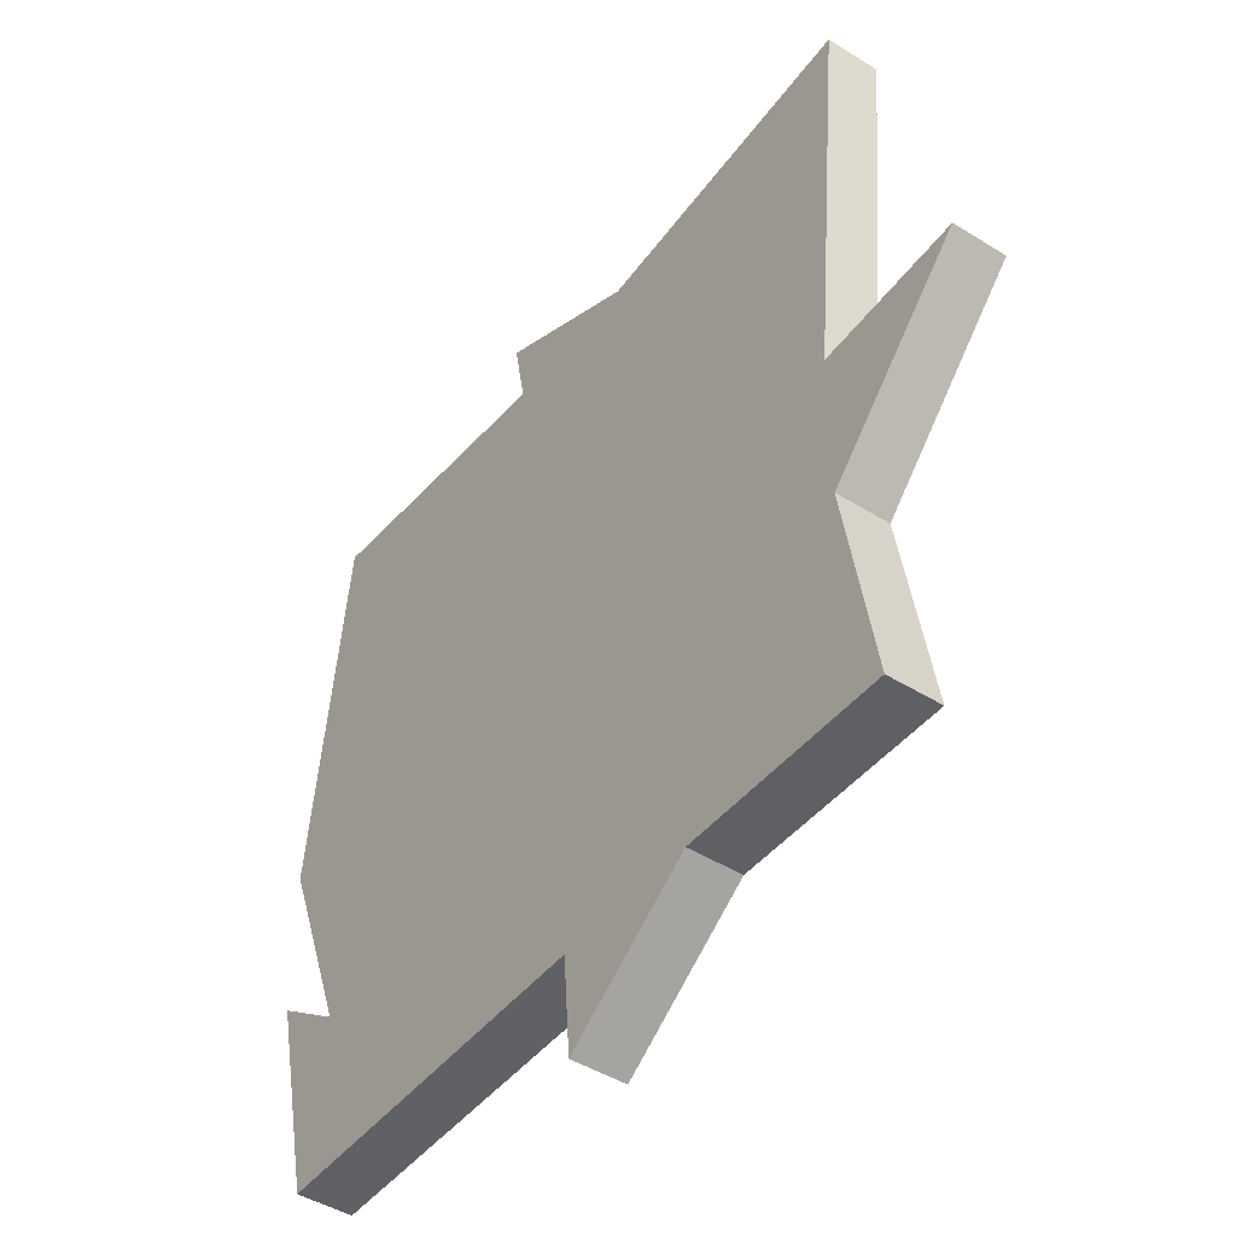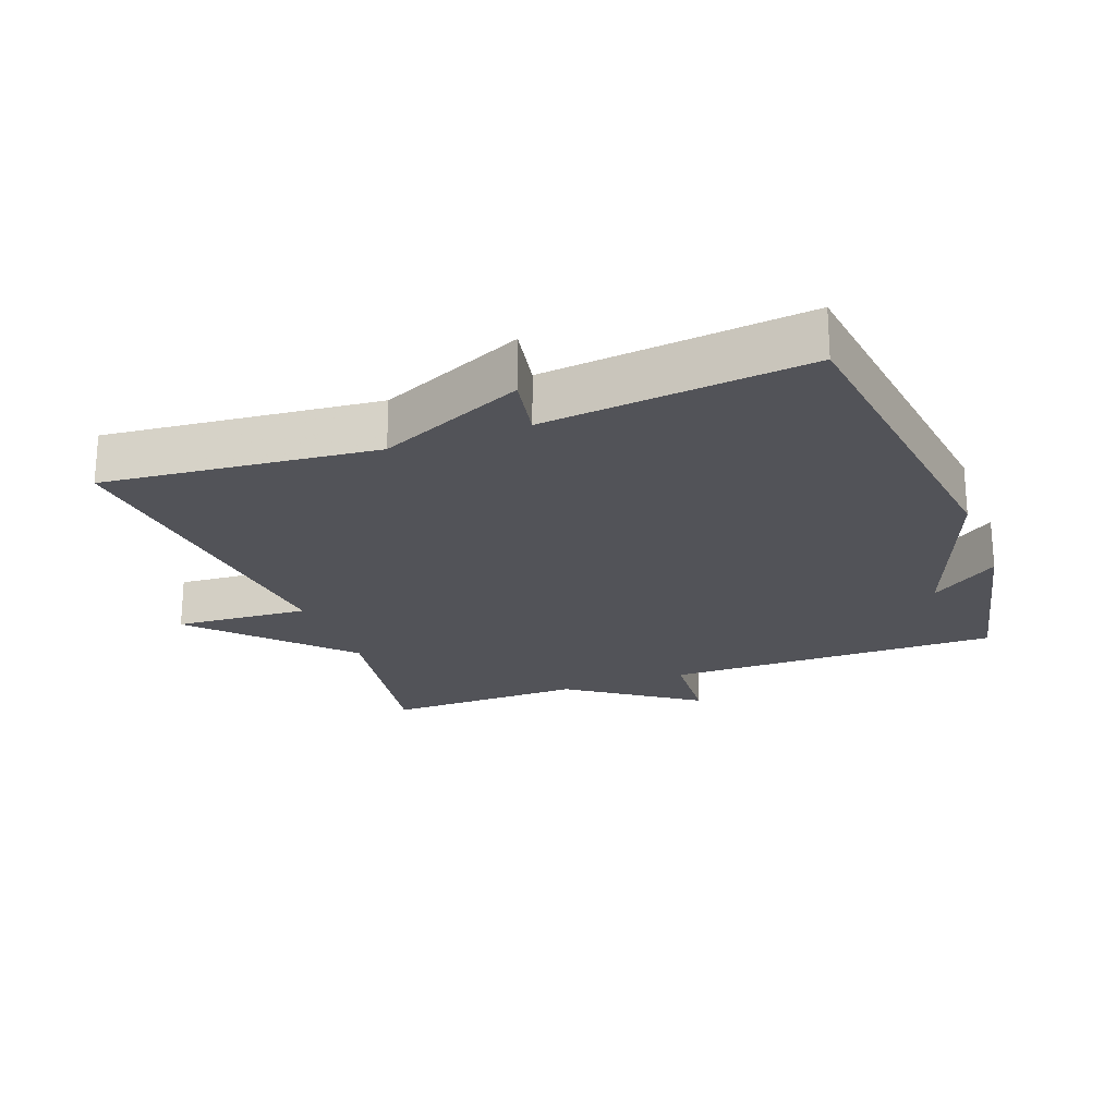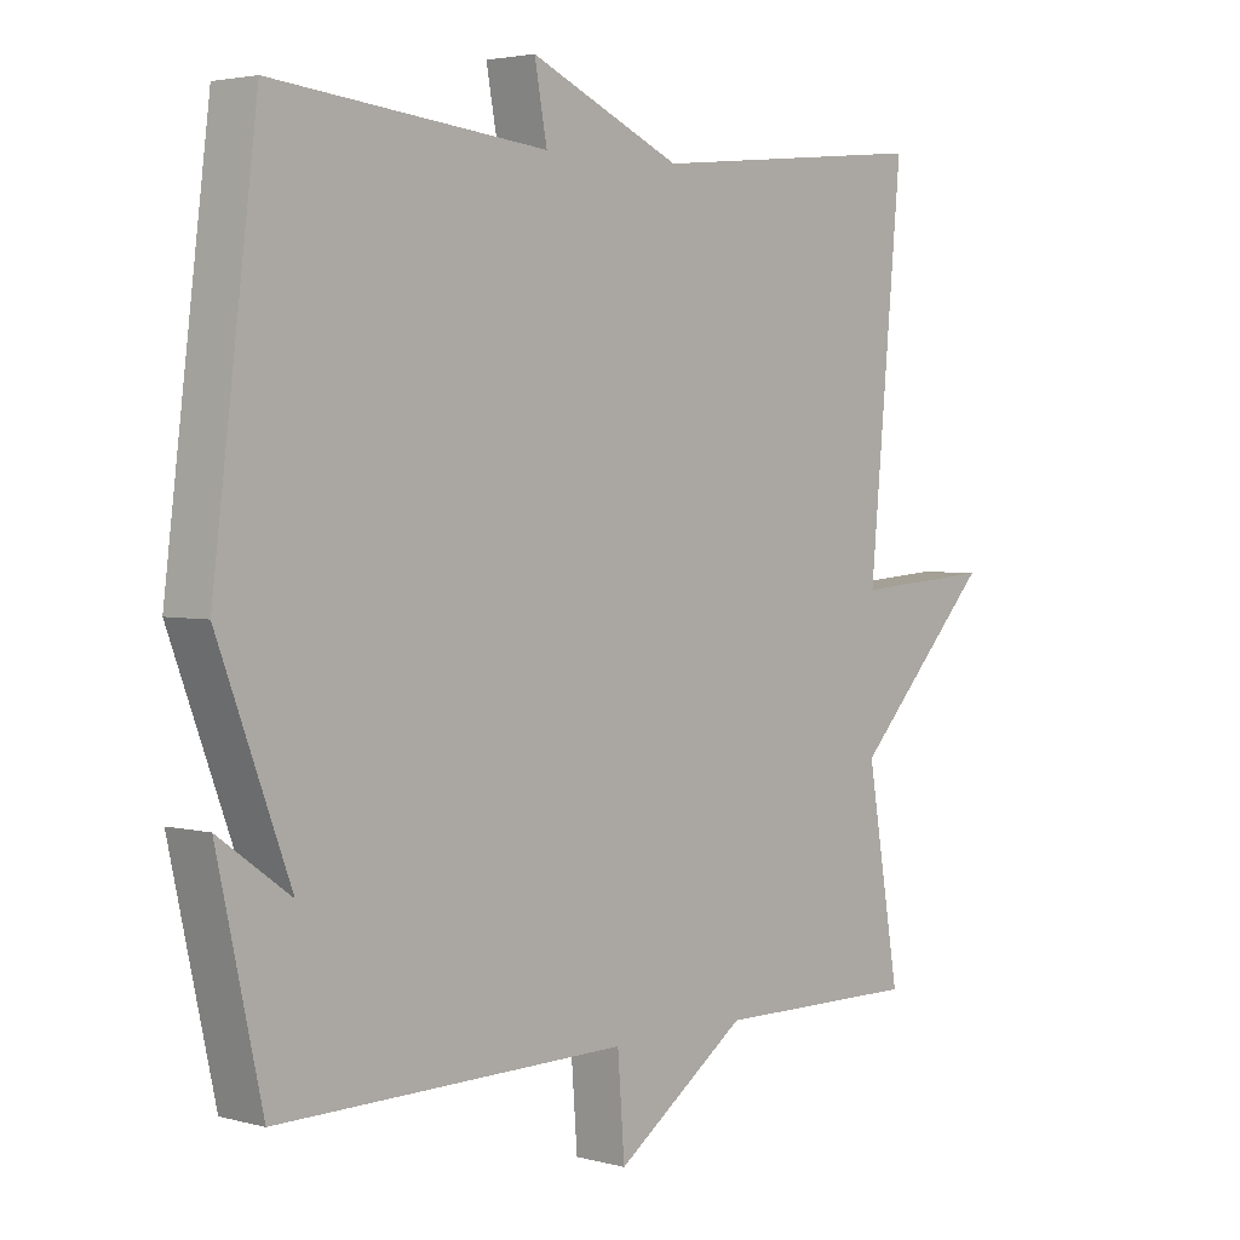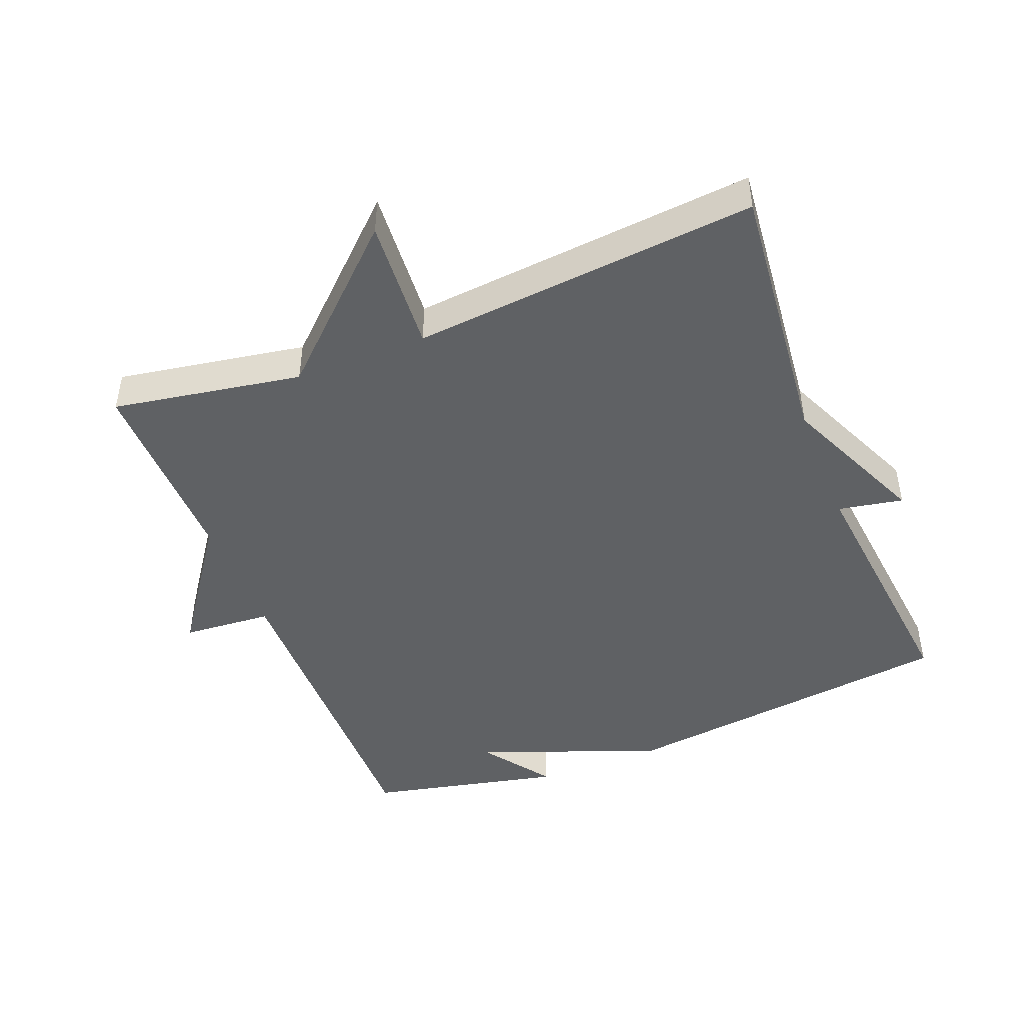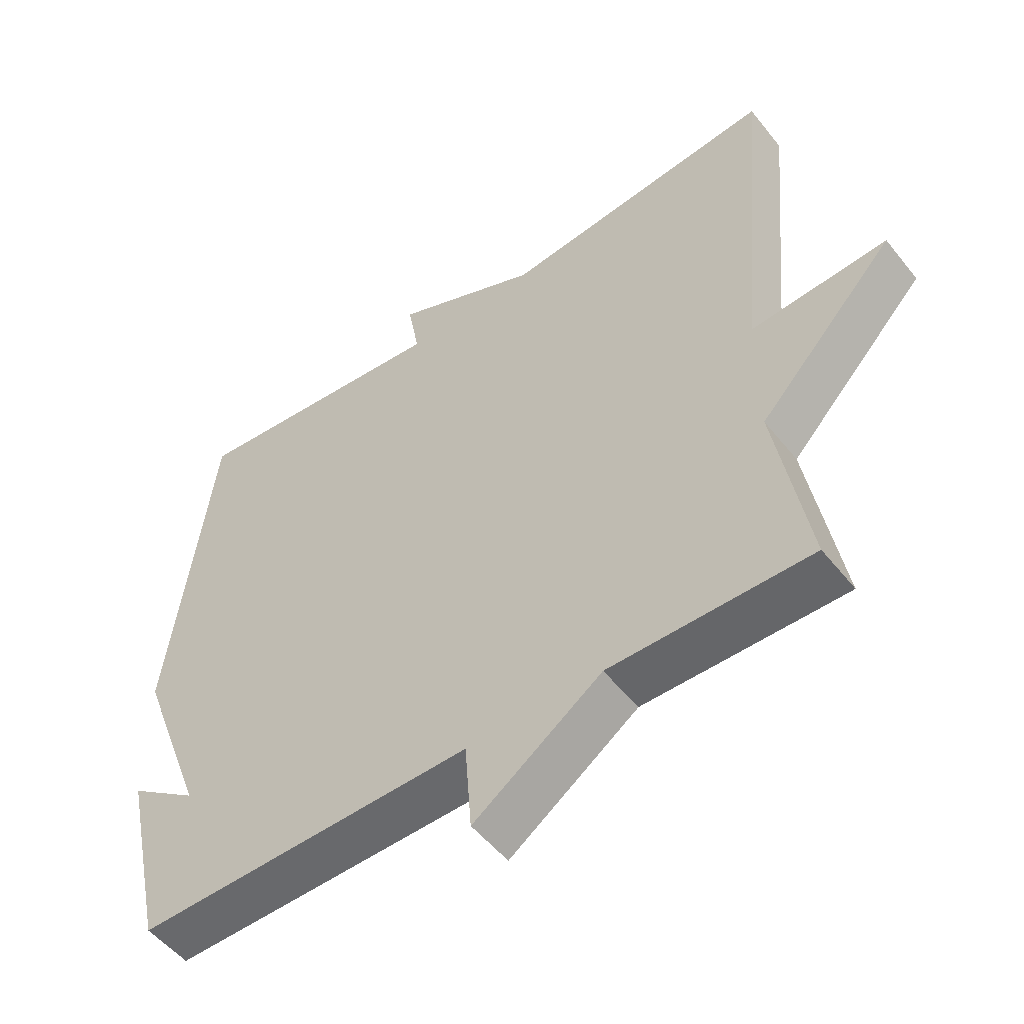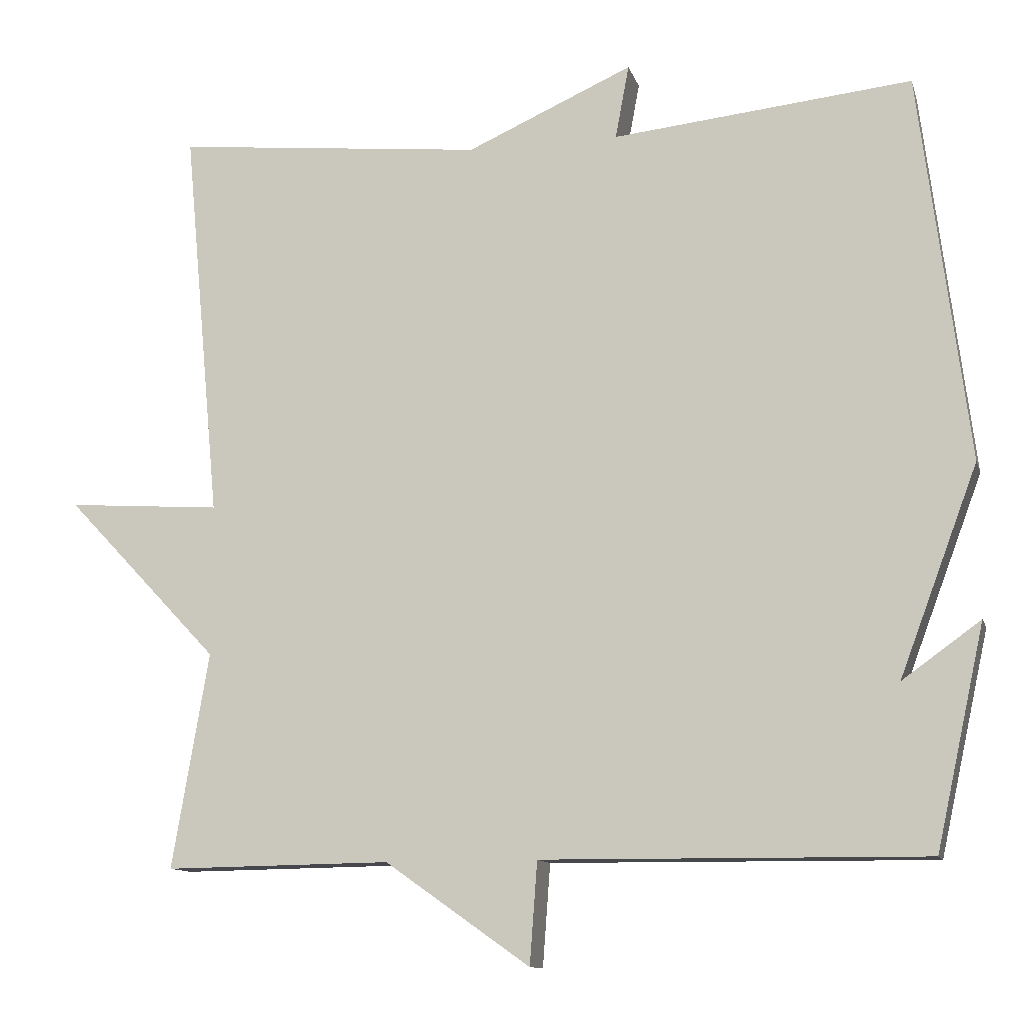
<metadata>
{"format":"obj","ext":"obj","renderer":"f3d","projection":"perspective","resolution":1024,"background":"white","views":[{"elev":-45.2,"azim":-125.9,"up":"+Z"},{"elev":-22.6,"azim":20.6,"up":"+Y"},{"elev":3.2,"azim":132.1,"up":"+Z"},{"elev":-46.1,"azim":-68.5,"up":"+Y"},{"elev":-52.4,"azim":-142.6,"up":"+Z"},{"elev":-11.6,"azim":14.4,"up":"+Z"}]}
</metadata>
<code>
v 0.5 0.07 0.5
v 0.564 0.07 -0.01
v 0.461 0.07 -0.284
v 0.564 0.07 -0.21
v 0.5 0.07 -0.5
v -0.003 0.07 -0.496
v -0.013 0.07 -0.63
v -0.203 0.07 -0.496
v -0.5 0.07 -0.5
v -0.452 0.07 -0.217
v -0.654 0.07 -0.003
v -0.452 0.07 -0.017
v -0.5 0.07 0.5
v -0.093 0.07 0.459
v 0.125 0.07 0.556
v 0.107 0.07 0.459
v 0.5 0 0.5
v 0.564 0 -0.01
v 0.461 0 -0.284
v 0.564 0 -0.21
v 0.5 0 -0.5
v -0.003 0 -0.496
v -0.013 0 -0.63
v -0.203 0 -0.496
v -0.5 0 -0.5
v -0.452 0 -0.217
v -0.654 0 -0.003
v -0.452 0 -0.017
v -0.5 0 0.5
v -0.093 0 0.459
v 0.125 0 0.556
v 0.107 0 0.459
f 14 15 16
f 12 13 14
f 12 14 16
f 10 11 12
f 1 2 3
f 16 1 3
f 12 16 3
f 10 12 3
f 8 9 10 3
f 6 7 8
f 3 4 5
f 3 5 6
f 3 6 8
f 32 31 30
f 30 29 28
f 32 30 28
f 28 27 26
f 19 18 17
f 19 17 32
f 19 32 28
f 19 28 26
f 19 26 25 24
f 24 23 22
f 21 20 19
f 22 21 19
f 24 22 19
f 1 17 18 2
f 2 18 19 3
f 3 19 20 4
f 4 20 21 5
f 5 21 22 6
f 6 22 23 7
f 7 23 24 8
f 8 24 25 9
f 9 25 26 10
f 10 26 27 11
f 11 27 28 12
f 12 28 29 13
f 13 29 30 14
f 14 30 31 15
f 15 31 32 16
f 16 32 17 1

</code>
